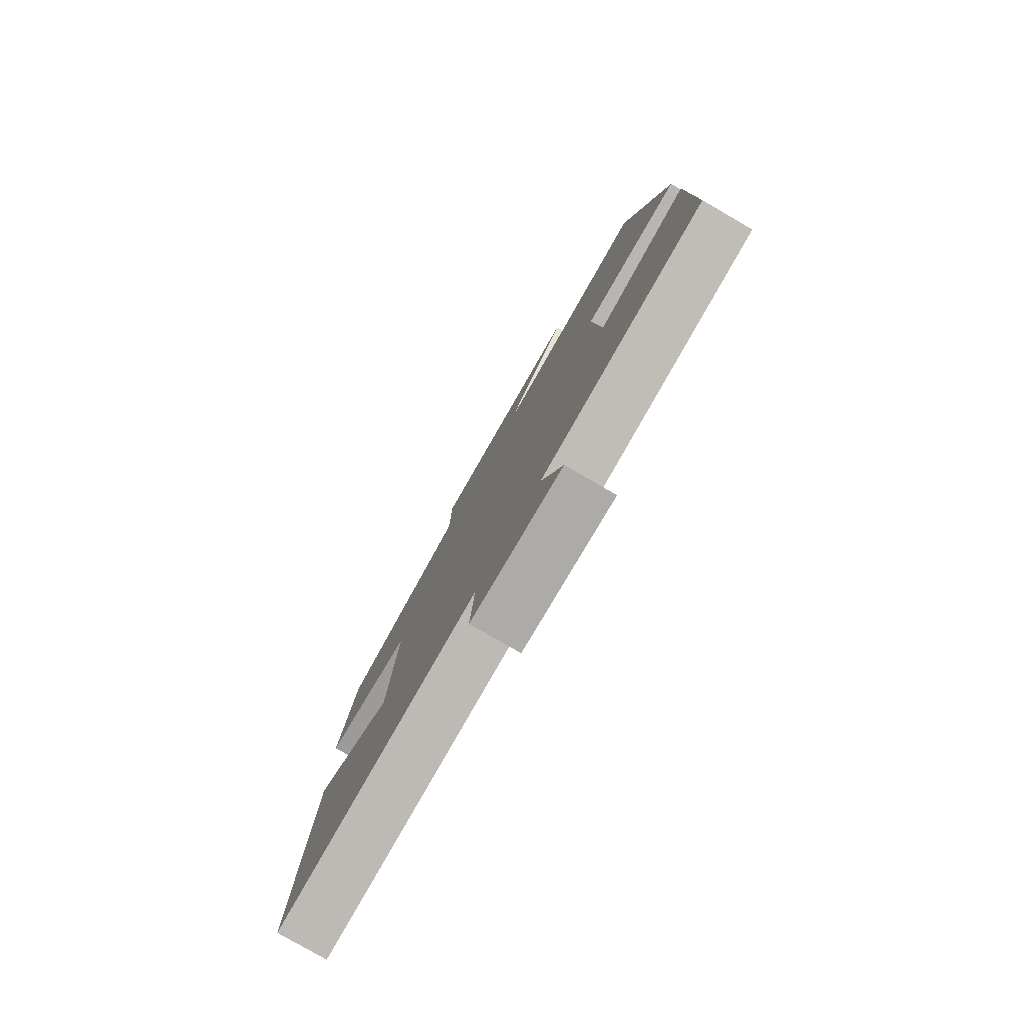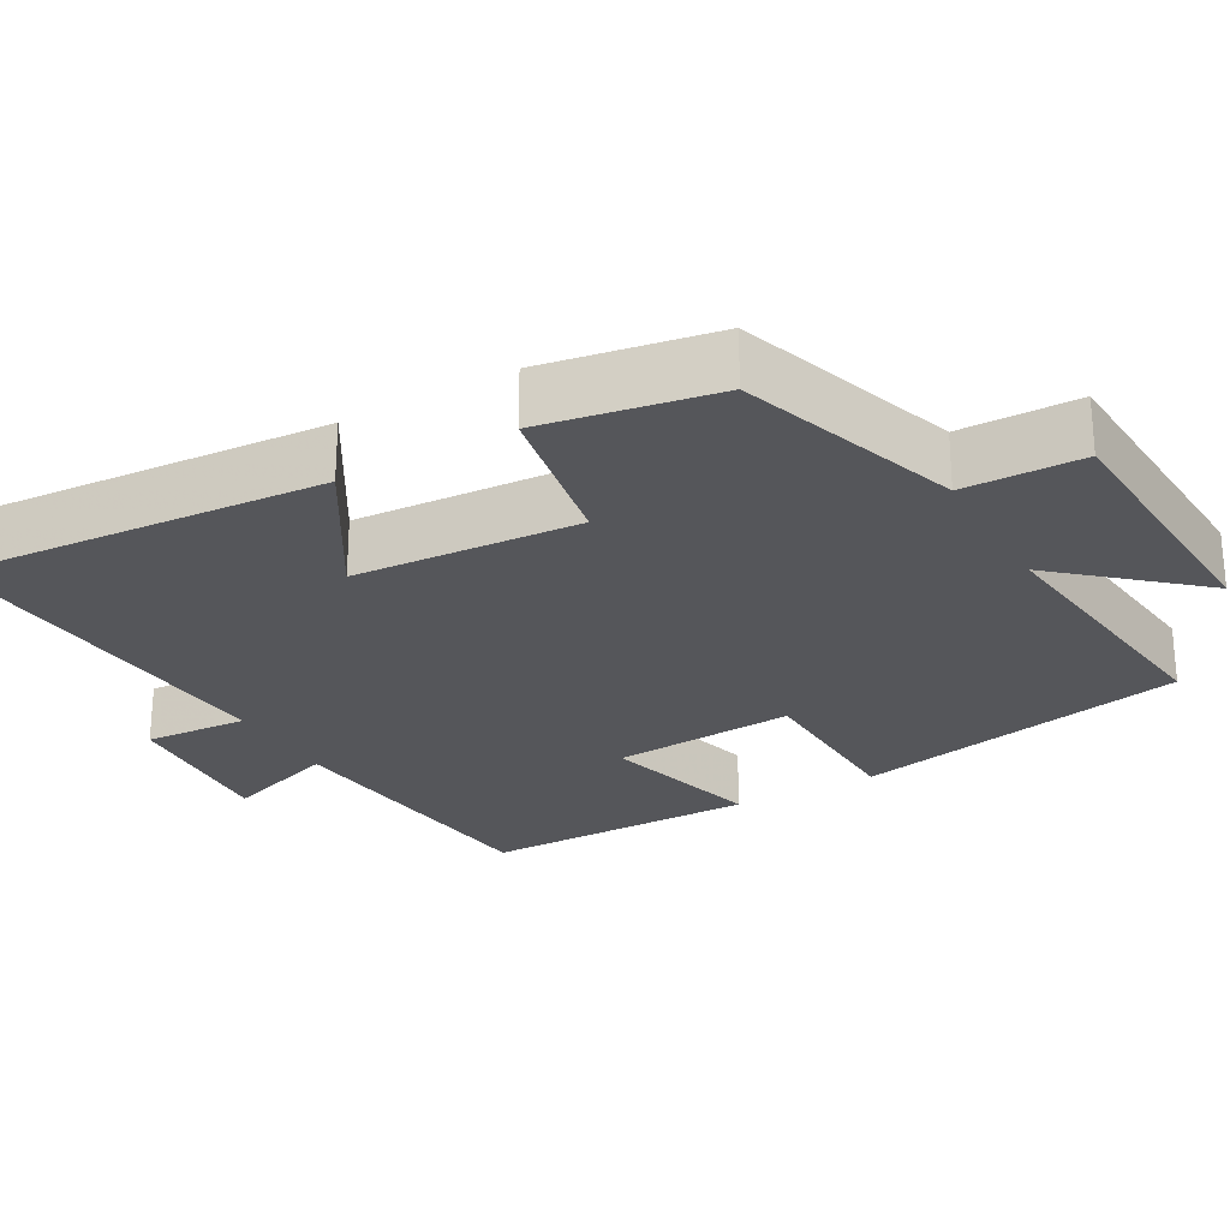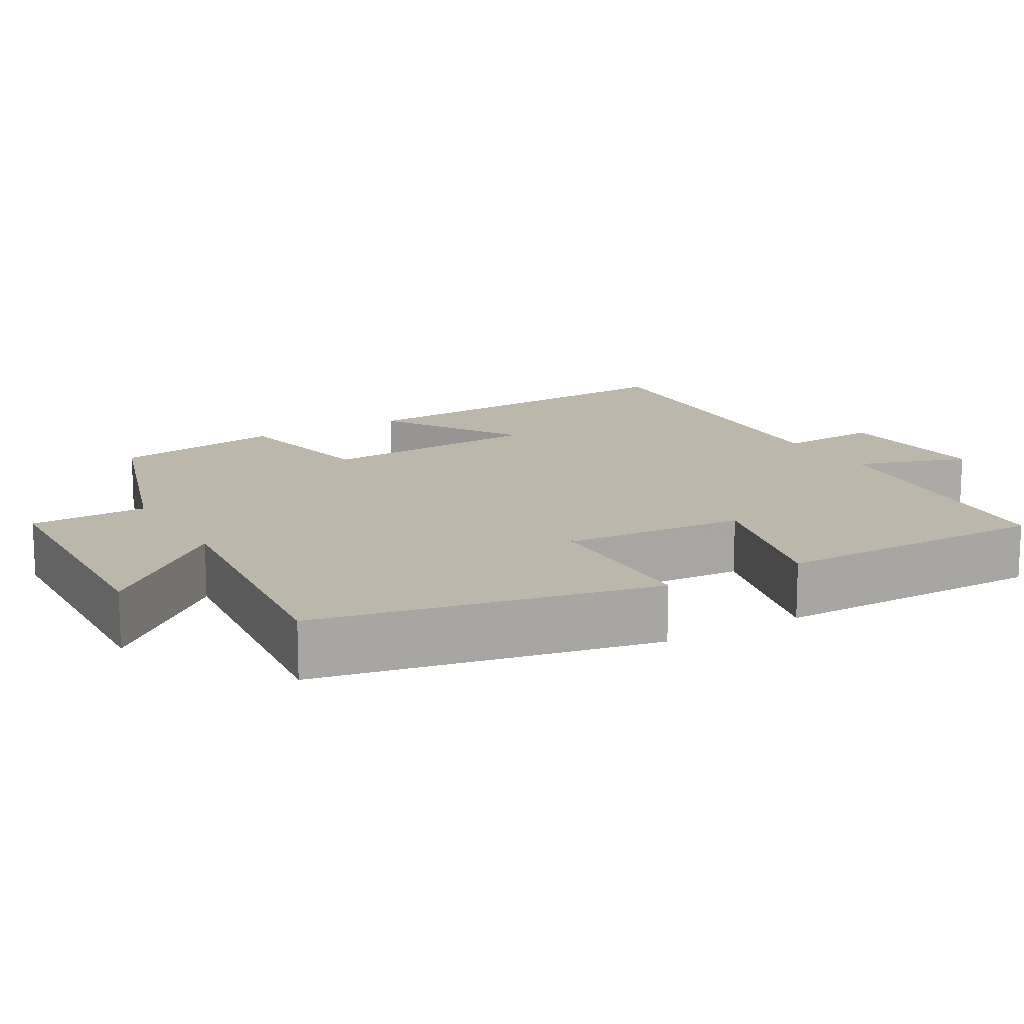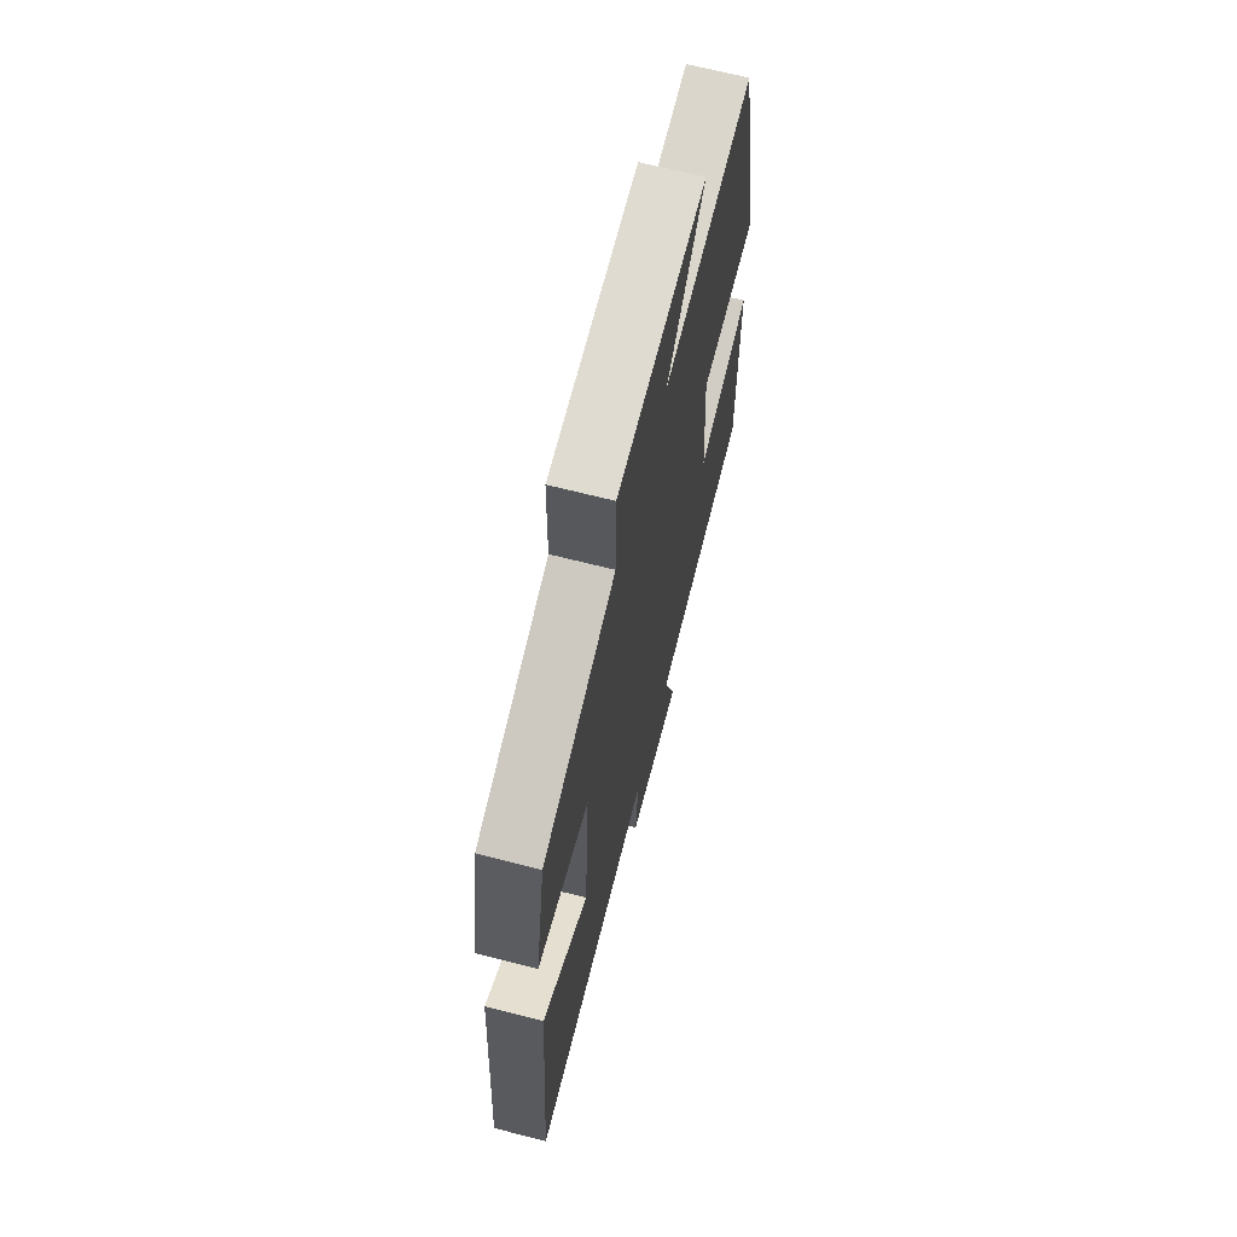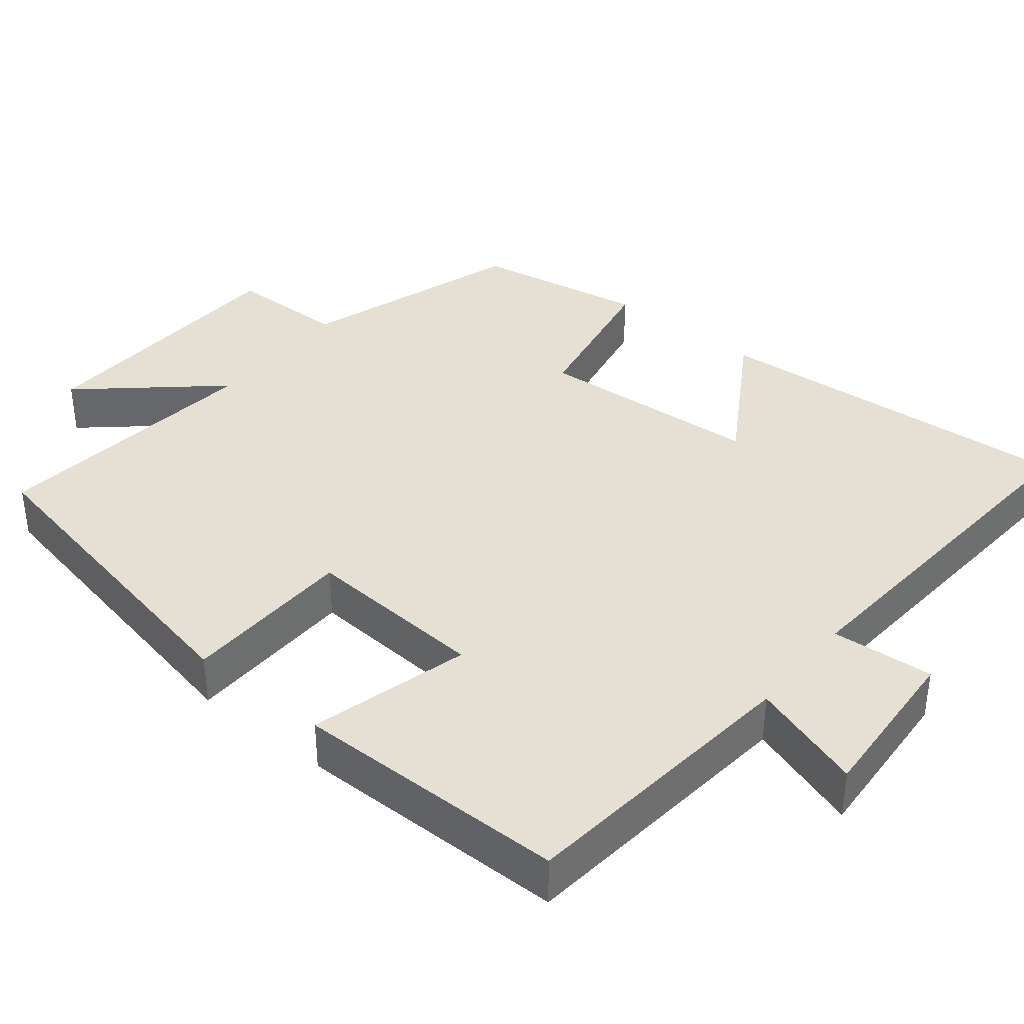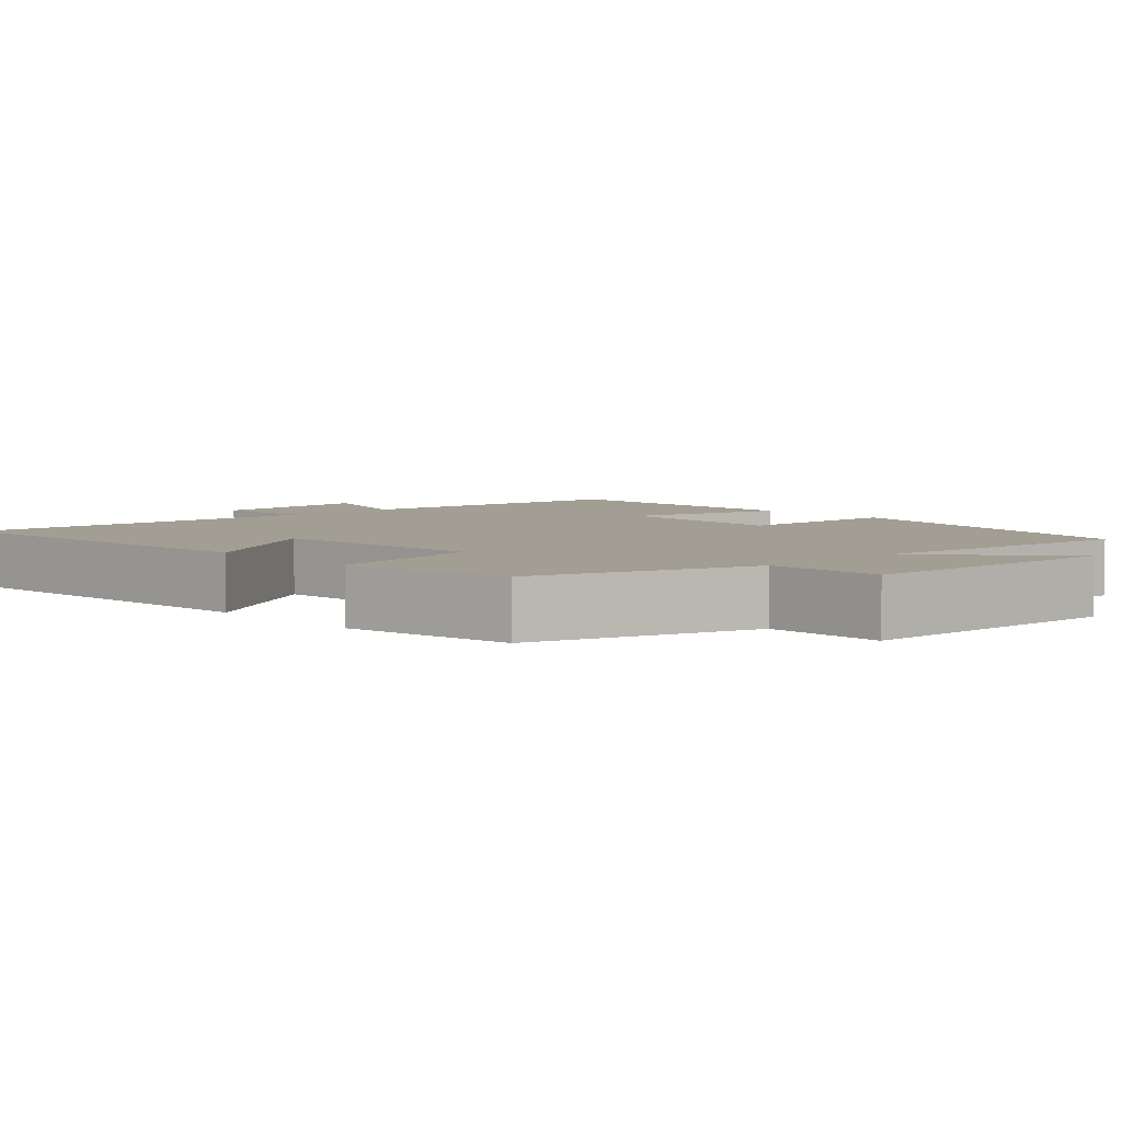
<metadata>
{"format":"obj","ext":"obj","renderer":"f3d","projection":"perspective","resolution":1024,"background":"white","views":[{"elev":-79.9,"azim":59.9,"up":"+Z"},{"elev":-25.8,"azim":-60.4,"up":"+Y"},{"elev":14.3,"azim":59.8,"up":"+Y"},{"elev":67.2,"azim":-75.6,"up":"+Z"},{"elev":38.1,"azim":128.9,"up":"+Y"},{"elev":5.0,"azim":-43.5,"up":"+Y"}]}
</metadata>
<code>
v -0.46 0.07 0.403
v -0.166 0.07 0.5
v -0.163 0.07 0.656
v 0.197 0.07 0.674
v 0.044 0.07 0.5
v 0.41 0.07 0.542
v 0.5 0.07 0.098
v 0.271 0.07 0.091
v 0.287 0.07 -0.151
v 0.5 0.07 -0.094
v 0.498 0.07 -0.459
v 0.111 0.07 -0.5
v 0.161 0.07 -0.65
v -0.057 0.07 -0.636
v -0.047 0.07 -0.5
v -0.536 0.07 -0.536
v -0.5 0.07 -0.047
v -0.312 0.07 -0.162
v -0.292 0.07 0.136
v -0.5 0.07 0.175
v -0.46 0 0.403
v -0.166 0 0.5
v -0.163 0 0.656
v 0.197 0 0.674
v 0.044 0 0.5
v 0.41 0 0.542
v 0.5 0 0.098
v 0.271 0 0.091
v 0.287 0 -0.151
v 0.5 0 -0.094
v 0.498 0 -0.459
v 0.111 0 -0.5
v 0.161 0 -0.65
v -0.057 0 -0.636
v -0.047 0 -0.5
v -0.536 0 -0.536
v -0.5 0 -0.047
v -0.312 0 -0.162
v -0.292 0 0.136
v -0.5 0 0.175
f 19 20 1 2
f 18 19 2
f 15 16 17 18
f 15 18 2
f 12 13 14 15
f 11 12 15
f 10 11 15
f 9 10 15
f 15 2 3
f 9 15 3
f 8 9 3
f 5 6 7 8
f 5 8 3
f 3 4 5
f 22 21 40 39
f 22 39 38
f 38 37 36 35
f 22 38 35
f 35 34 33 32
f 35 32 31
f 35 31 30
f 35 30 29
f 23 22 35
f 23 35 29
f 23 29 28
f 28 27 26 25
f 23 28 25
f 25 24 23
f 1 21 22 2
f 2 22 23 3
f 3 23 24 4
f 4 24 25 5
f 5 25 26 6
f 6 26 27 7
f 7 27 28 8
f 8 28 29 9
f 9 29 30 10
f 10 30 31 11
f 11 31 32 12
f 12 32 33 13
f 13 33 34 14
f 14 34 35 15
f 15 35 36 16
f 16 36 37 17
f 17 37 38 18
f 18 38 39 19
f 19 39 40 20
f 20 40 21 1

</code>
